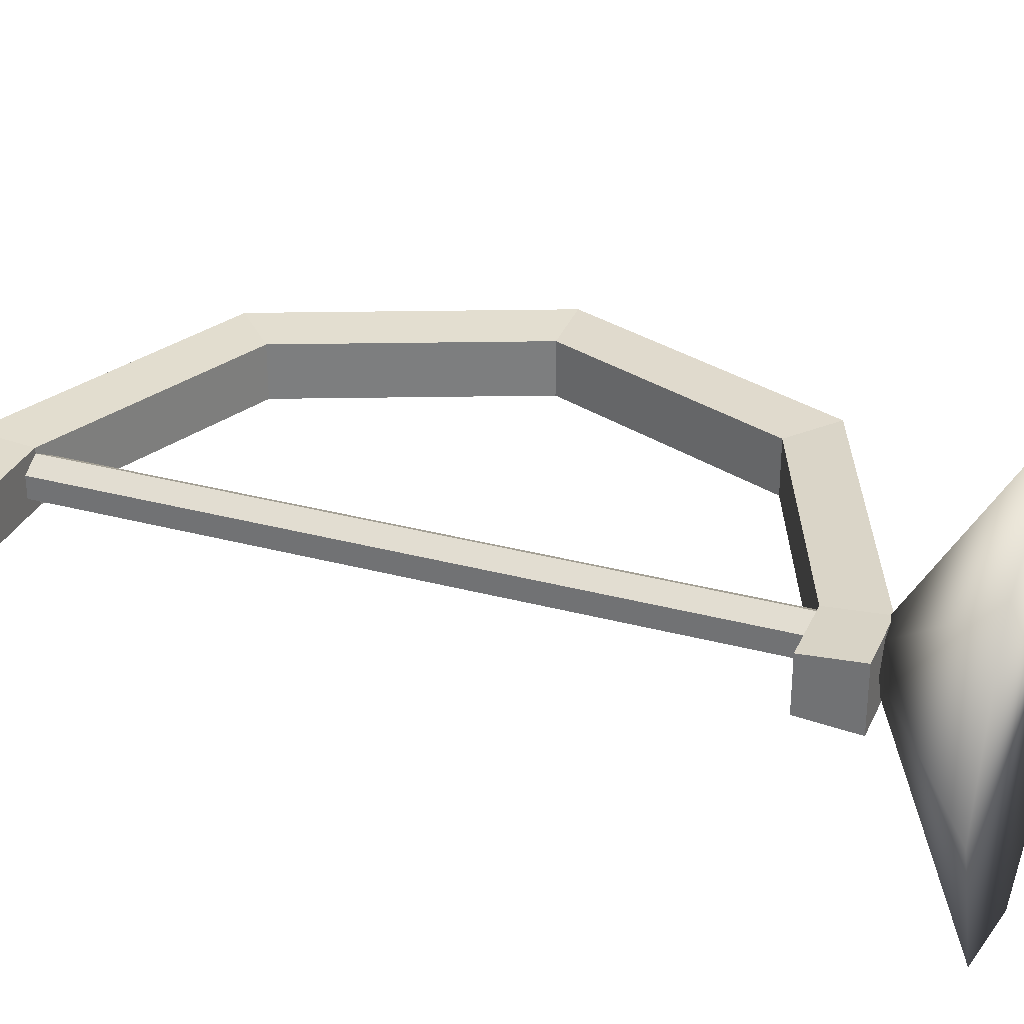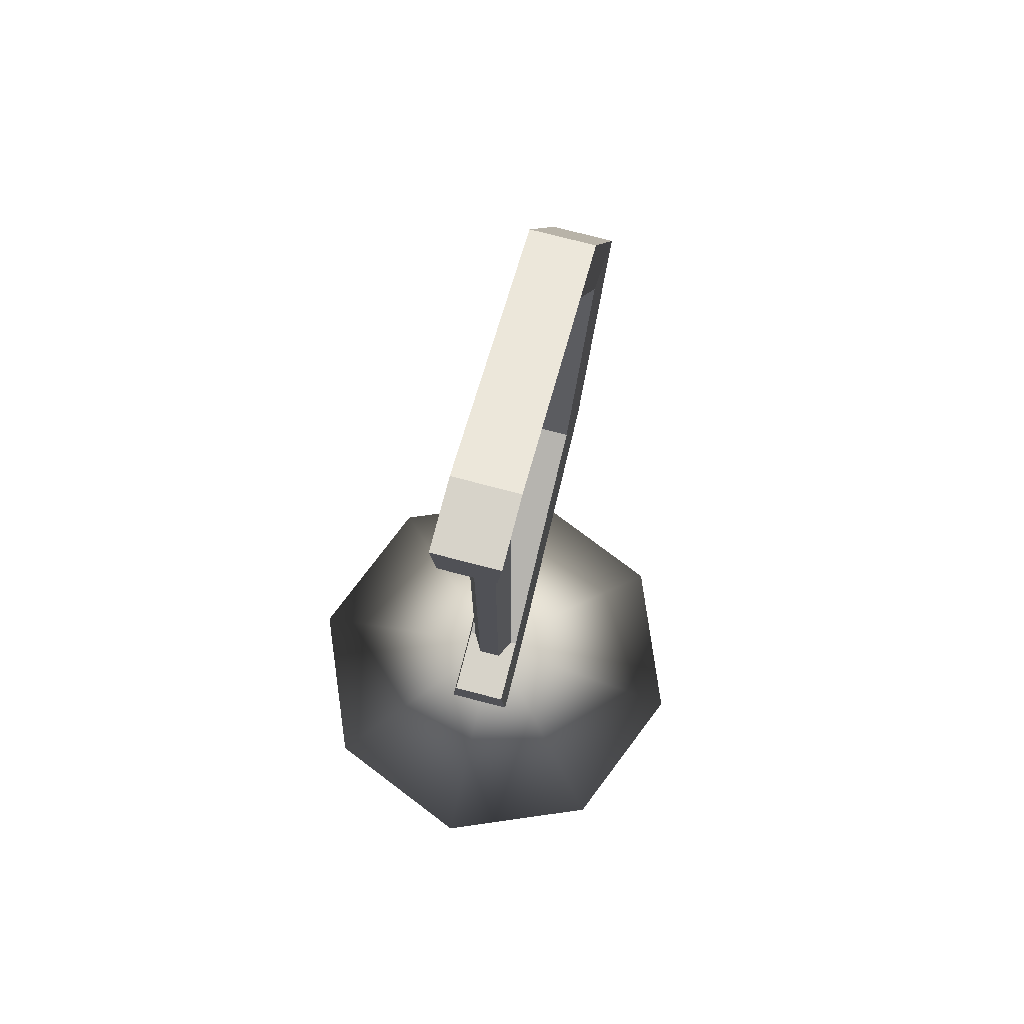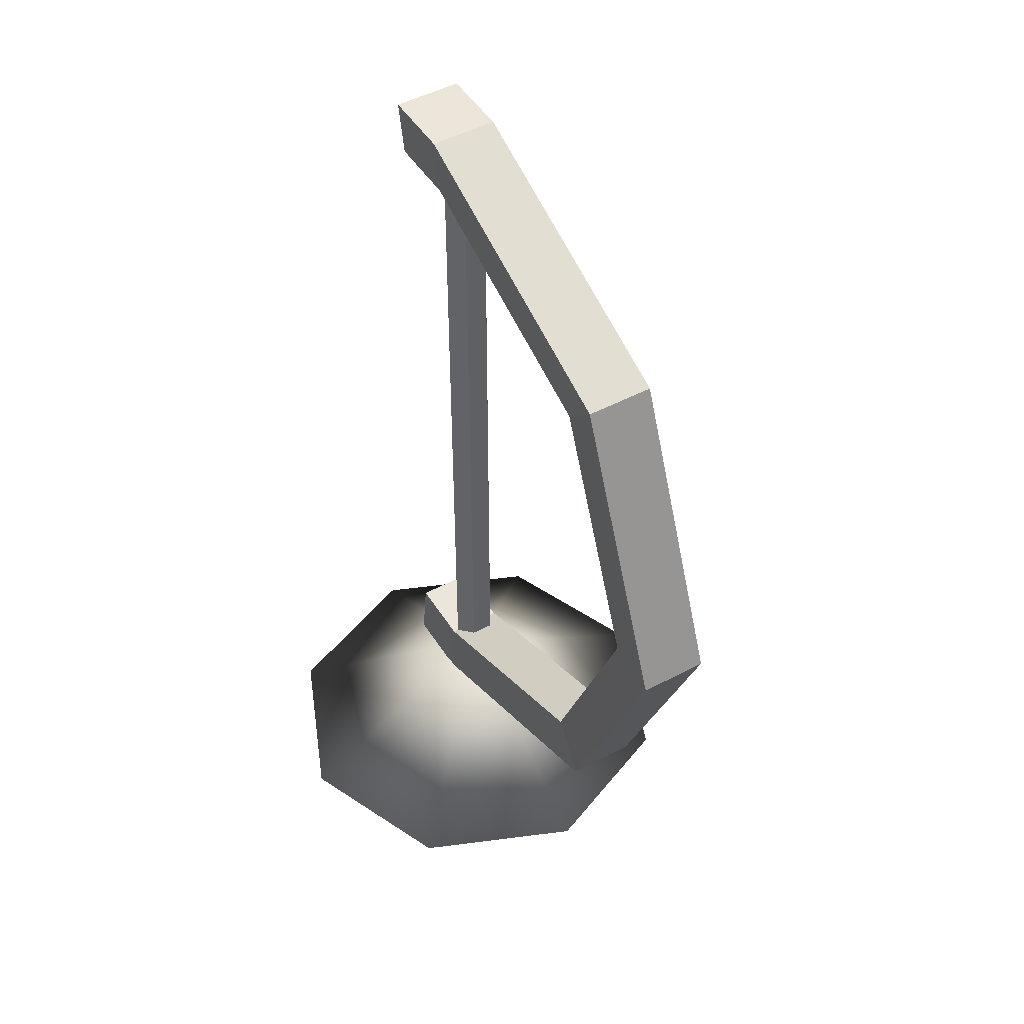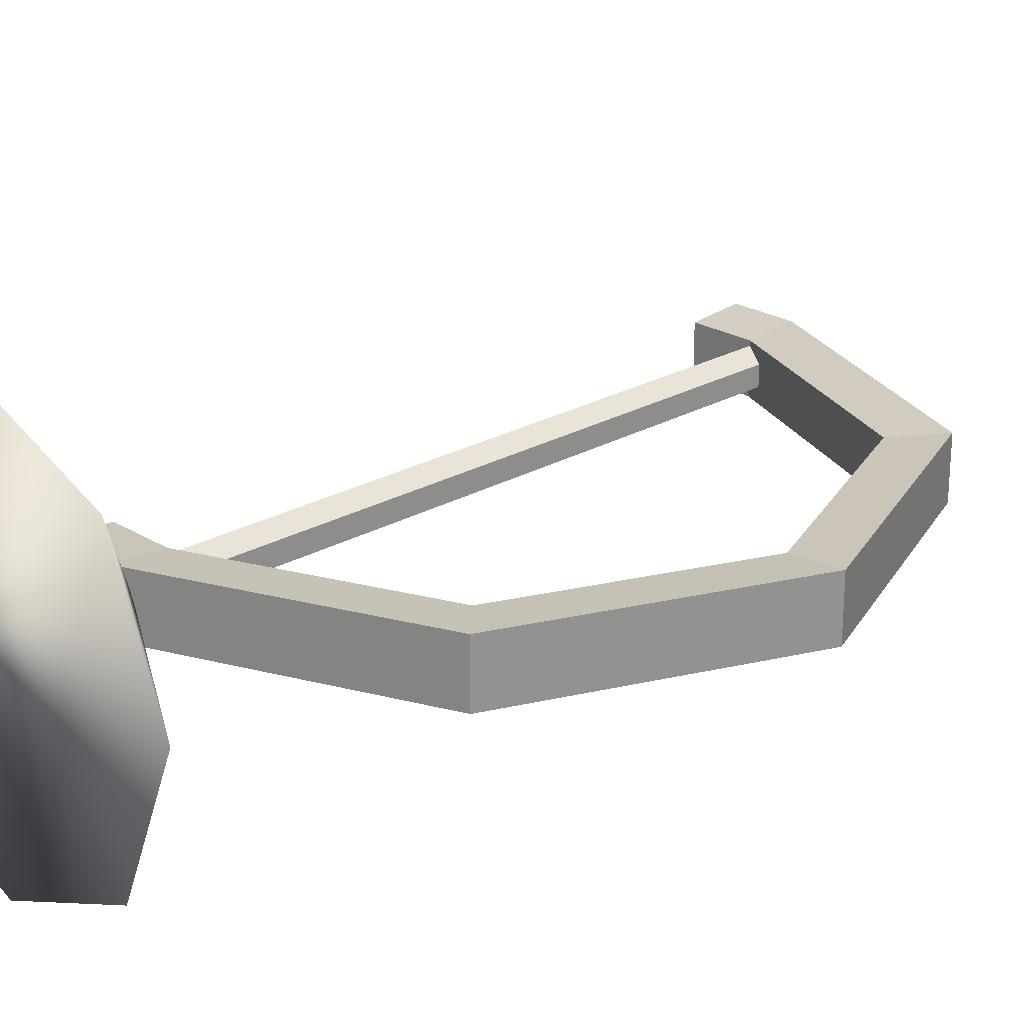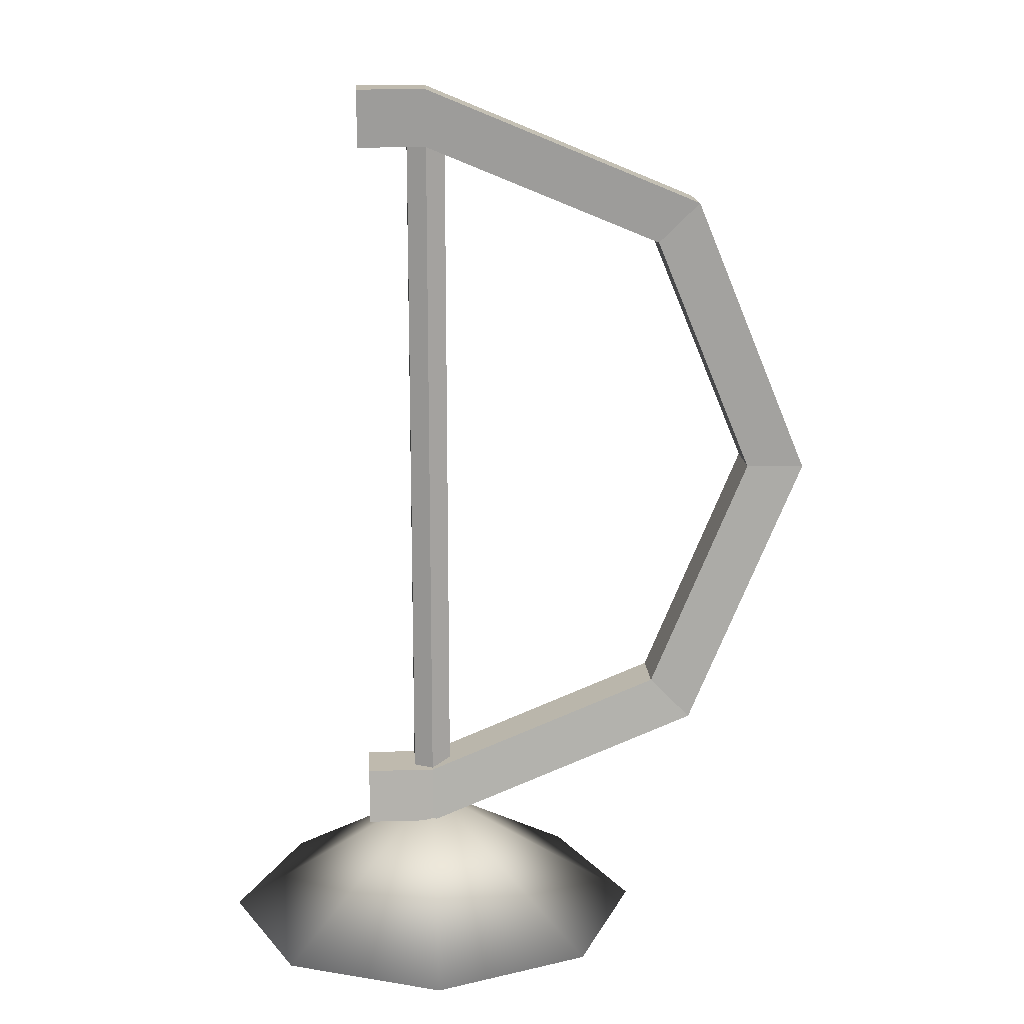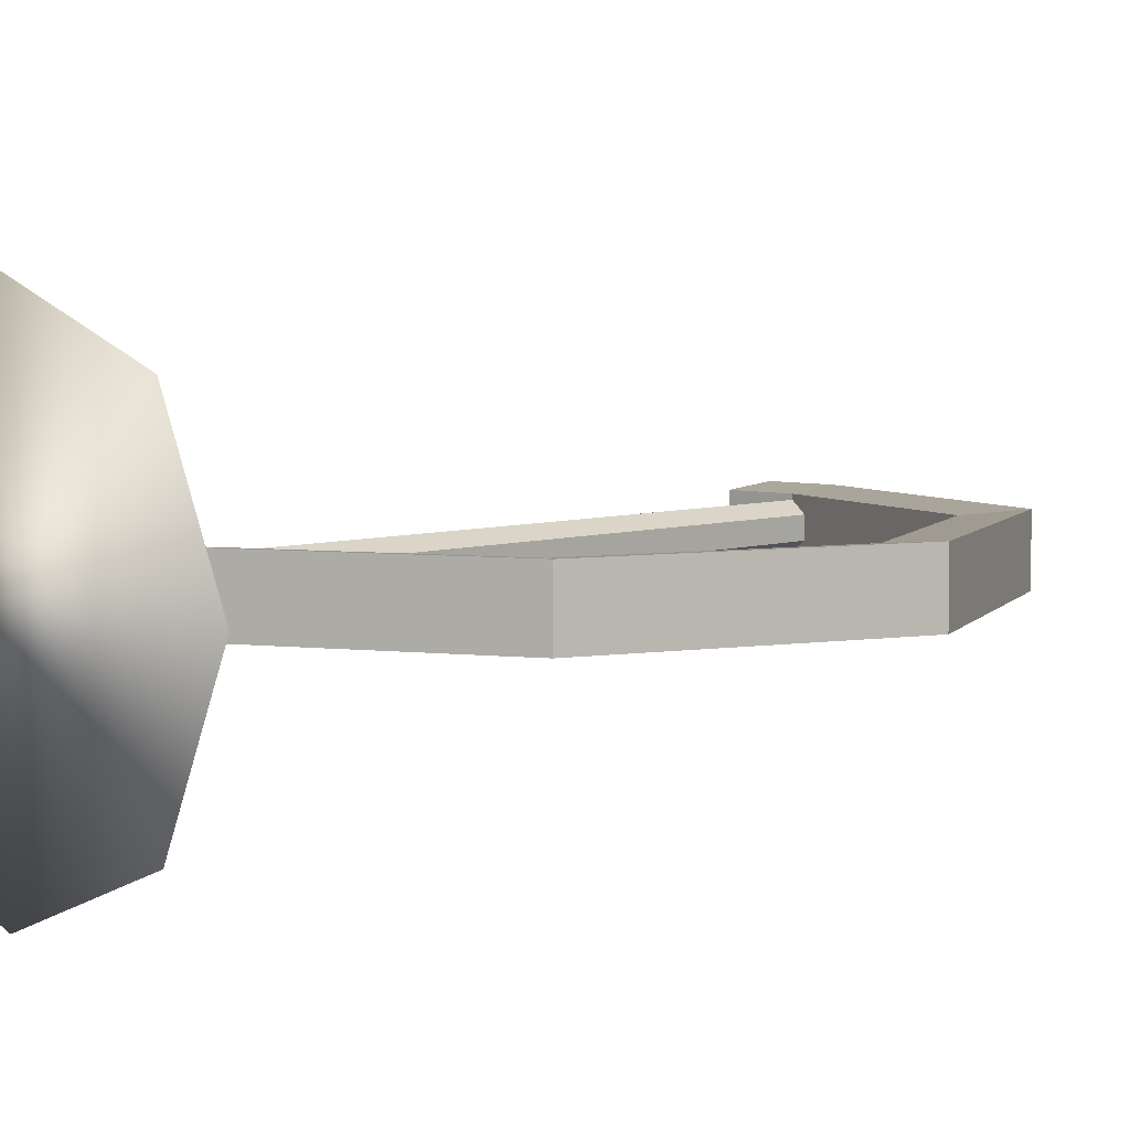
<metadata>
{"format":"obj","ext":"obj","renderer":"f3d","projection":"perspective","resolution":1024,"background":"white","views":[{"elev":30.8,"azim":-68.9,"up":"+Z"},{"elev":76.3,"azim":-75.5,"up":"+Y"},{"elev":48.2,"azim":59.2,"up":"+Y"},{"elev":23.5,"azim":46.1,"up":"+Z"},{"elev":15.5,"azim":-3.6,"up":"+Y"},{"elev":5.5,"azim":41.8,"up":"+Z"}]}
</metadata>
<code>
o Sphere.001
v 0 -0.6124 -0.05
v 0.433 0.433 -0.05
v 0.6124 -0 -0.05
v 0.433 -0.433 -0.05
v -0 0.6124 -0.05
v -0 0.6124 0.05
v 0.433 -0.433 0.05
v 0.6124 -0 0.05
v 0.433 0.433 0.05
v 0 -0.6124 0.05
v 0 -0.7174 -0.05858
v 0.5073 0.5073 -0.05858
v 0.7174 -0 -0.05858
v 0.5073 -0.5073 -0.05858
v -0 0.7174 -0.05858
v -0 0.7174 0.05858
v 0.5073 -0.5073 0.05858
v 0.7174 -0 0.05858
v 0.5073 0.5073 0.05858
v 0 -0.7174 0.05858
v -0.1261 -0.6124 -0.05
v -0.1261 0.6124 -0.05
v -0.1261 0.6124 0.05
v -0.1261 -0.6124 0.05
v -0.1261 -0.7174 -0.05858
v -0.1261 0.7174 -0.05858
v -0.1261 0.7174 0.05858
v -0.1261 -0.7174 0.05858
v 0 -0.6297 -0.04038
v 0 0.6297 -0.04038
v 0.03497 -0.6297 -0.02019
v 0.03497 0.6297 -0.02019
v 0.03497 -0.6297 0.02019
v 0.03497 0.6297 0.02019
v -0 -0.6297 0.04038
v -0 0.6297 0.04038
v -0.03497 -0.6297 0.02019
v -0.03497 0.6297 0.02019
v -0.03497 -0.6297 -0.02019
v -0.03497 0.6297 -0.02019
v 0 -0.9131 -0.3956
v 0.2798 -0.9131 -0.2798
v 0.3956 -0.9131 0
v 0 -0.6779 0
v 0.2798 -0.9131 0.2798
v -0 -0.9131 0.3956
v -0.2798 -0.9131 0.2798
v -0.3956 -0.9131 -0
v -0.2798 -0.9131 -0.2798
f 9 2 3
f 6 5 2
f 7 4 1
f 8 3 4
f 12 19 18
f 12 15 16
f 11 14 17
f 14 13 18
f 8 7 17
f 5 22 26
f 4 3 13
f 9 8 18
f 2 5 15
f 11 20 28
f 7 10 20
f 1 4 14
f 3 2 12
f 6 9 19
f 22 23 27
f 24 21 25
f 10 1 21
f 1 11 25
f 16 15 26
f 5 6 23
f 6 16 27
f 20 10 24
f 30 31 29
f 32 33 31
f 34 35 33
f 36 37 35
f 30 36 34
f 38 39 37
f 40 29 39
f 31 35 29
f 9 3 8
f 6 2 9
f 7 1 10
f 8 4 7
f 12 18 13
f 12 16 19
f 11 17 20
f 14 18 17
f 8 17 18
f 5 26 15
f 4 13 14
f 9 18 19
f 2 15 12
f 11 28 25
f 7 20 17
f 1 14 11
f 3 12 13
f 6 19 16
f 22 27 26
f 24 25 28
f 10 21 24
f 1 25 21
f 16 26 27
f 5 23 22
f 6 27 23
f 20 24 28
f 30 32 31
f 32 34 33
f 34 36 35
f 36 38 37
f 34 32 30
f 30 40 38
f 38 36 30
f 38 40 39
f 40 30 29
f 39 29 35
f 31 33 35
f 35 37 39
f 41 44 42
f 42 44 43
f 43 44 45
f 45 44 46
f 46 44 47
f 47 44 48
f 48 44 49
f 49 44 41
f 45 48 49
f 49 41 42
f 42 43 49
f 45 46 47
f 47 48 45
f 49 43 45

</code>
